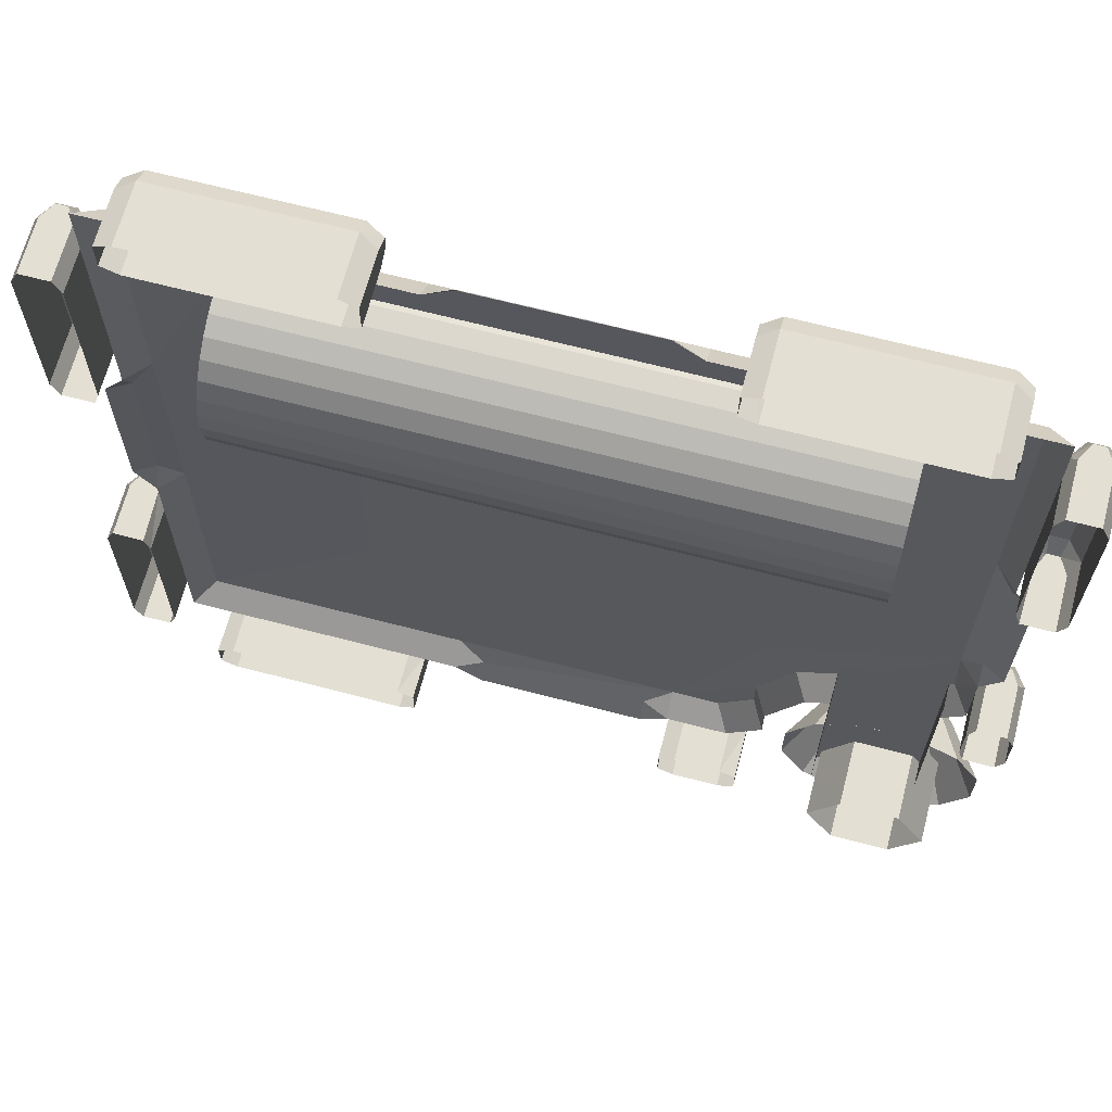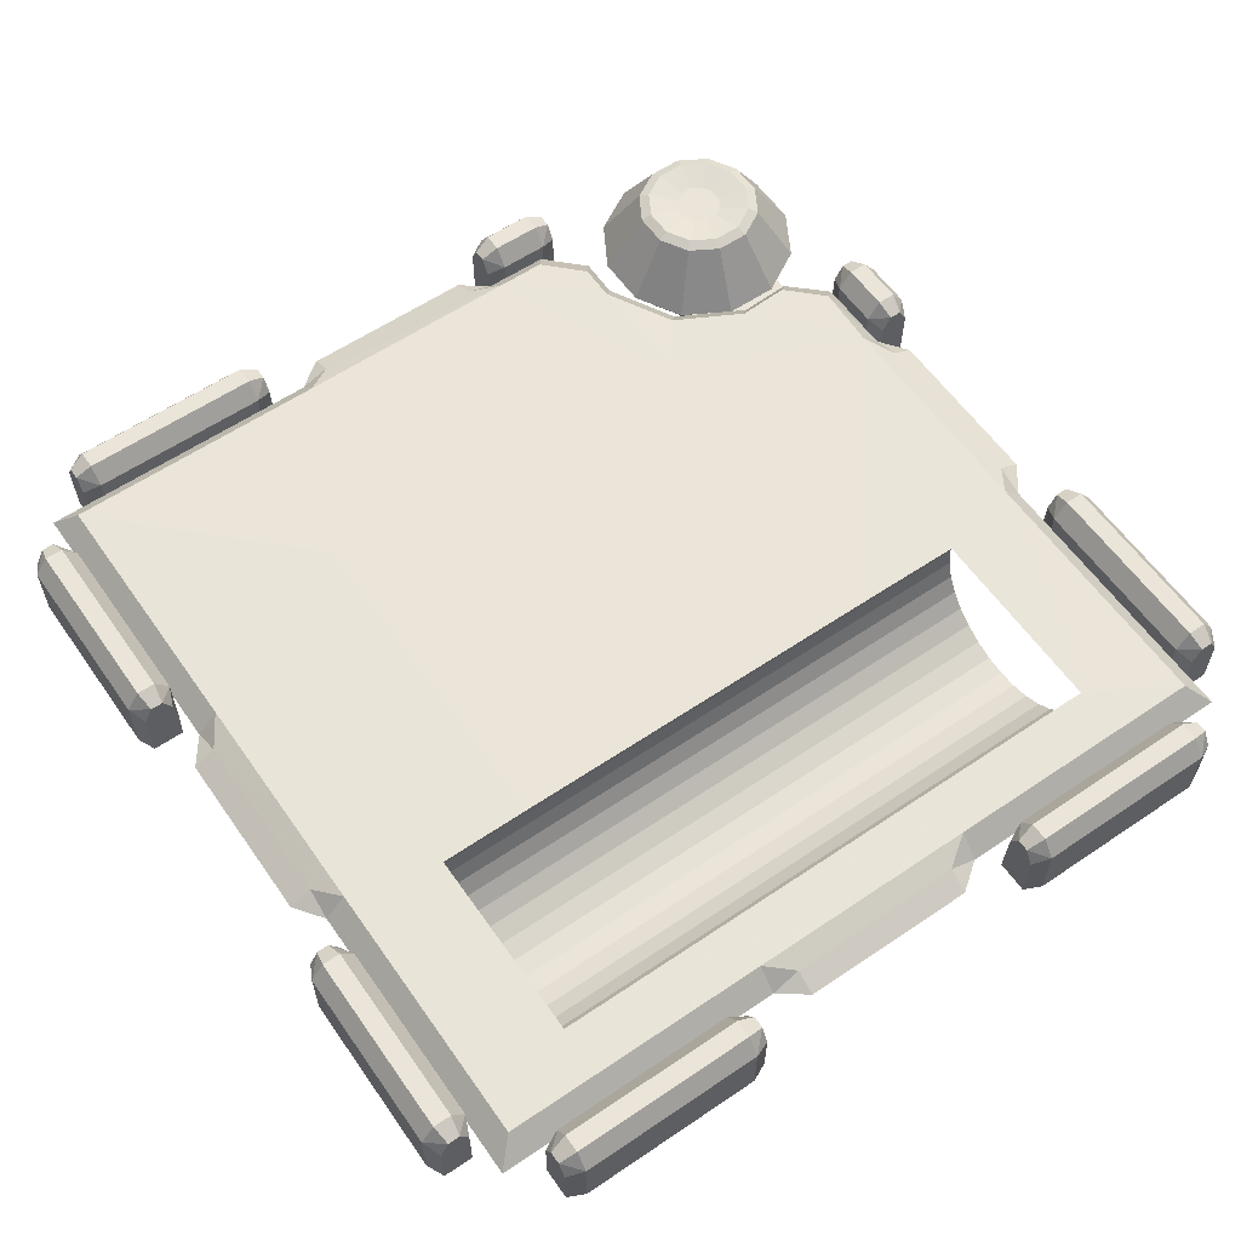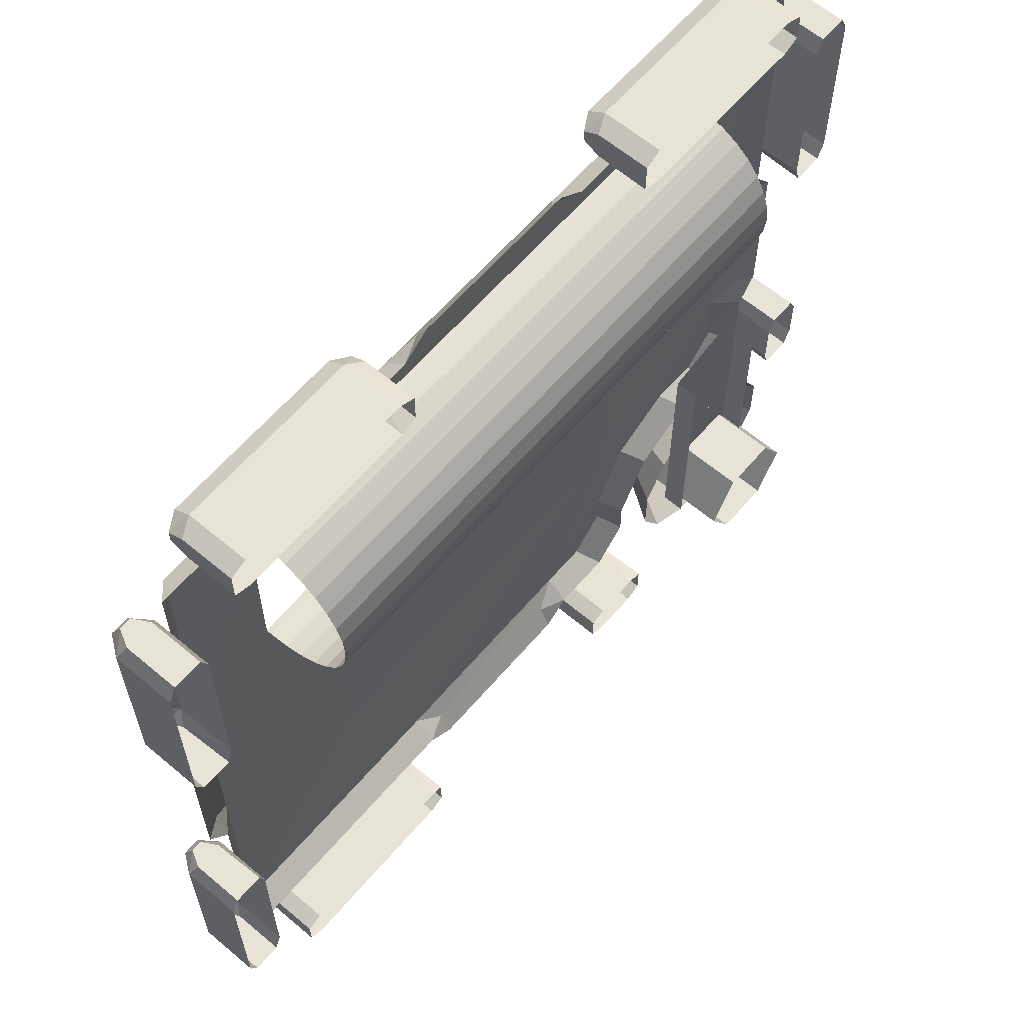
<metadata>
{"format":"obj","ext":"obj","renderer":"f3d","projection":"perspective","resolution":1024,"background":"white","views":[{"elev":66.6,"azim":14.7,"up":"+Z"},{"elev":59.4,"azim":-34.8,"up":"+Y"},{"elev":62.1,"azim":-49.5,"up":"+Z"}]}
</metadata>
<code>
v -0.65 -0.08375 0.525
v -0.65 -0.07955 0.4823
v -0.65 -0.0671 0.4413
v -0.65 -0.04688 0.4035
v -0.65 0.135 0.7438
v -0.65 0.09232 0.7395
v -0.65 0.05129 0.7271
v -0.65 0.01347 0.7069
v -0.65 -0.01968 0.6797
v -0.65 -0.04688 0.6465
v -0.65 -0.0671 0.6087
v -0.65 -0.07955 0.5677
v -0.65 0.135 0.3063
v -0.65 0.09232 0.3105
v -0.65 0.05129 0.3229
v -0.65 0.01347 0.3431
v -0.65 -0.01968 0.3703
v 0.6625 -0.08375 0.525
v 0.6625 -0.07955 0.5677
v 0.6625 -0.0671 0.6087
v 0.6625 -0.04688 0.6465
v 0.6625 0.135 0.3063
v 0.6625 0.09232 0.3105
v 0.6625 0.05129 0.3229
v 0.6625 0.01347 0.3431
v 0.6625 -0.01968 0.3703
v 0.6625 -0.04688 0.4035
v 0.6625 -0.0671 0.4413
v 0.6625 -0.07955 0.4823
v 0.6625 0.135 0.7438
v 0.6625 0.09232 0.7395
v 0.6625 0.05129 0.7271
v 0.6625 0.01347 0.7069
v 0.6625 -0.01968 0.6797
v -0.3329 0 -0.9823
v -0.3329 0 -0.9127
v -0.8118 0 -0.9823
v -0.8118 0 -0.9171
v -0.3329 0.1193 -0.9823
v -0.3329 0.1193 -0.9171
v -0.8118 0.1193 -0.9171
v -0.8118 0.1193 -0.9823
v -0.3329 0.1549 -0.9366
v -0.3329 0.1549 -0.9629
v -0.8118 0.1549 -0.9629
v -0.8118 0.1549 -0.9366
v -0.8118 0 -0.9497
v -0.3329 0 -0.9497
v -0.3705 0 -1
v -0.3705 0.1356 -1
v -0.3705 0.1761 -0.9705
v -0.3705 0.1761 -0.9305
v -0.3705 0.1356 -0.901
v -0.3705 0 -0.901
v -0.7741 0 -1
v -0.7741 0.1356 -1
v -0.7741 0.1761 -0.9705
v -0.7741 0.1761 -0.9305
v -0.7741 0.1356 -0.901
v -0.7741 0 -0.901
v 0.7386 0.1897 -0.7116
v 0.7651 0.1897 -0.7116
v 0.7881 0.1897 -0.7249
v 0.8013 0.1897 -0.7478
v 0.8013 0.1897 -0.7743
v 0.7881 0.1897 -0.7972
v 0.7651 0.1897 -0.8105
v 0.7386 0.1897 -0.8105
v 0.7157 0.1897 -0.7973
v 0.7024 0.1897 -0.7743
v 0.7025 0.1897 -0.7478
v 0.7157 0.1897 -0.7249
v 0.693 0.05699 -0.5414
v 0.8107 0.05699 -0.5414
v 0.9127 0.05699 -0.6003
v 0.9716 0.05699 -0.7022
v 0.9716 0.05699 -0.8199
v 0.9127 0.05699 -0.9219
v 0.8107 0.05699 -0.9807
v 0.693 0.05699 -0.9807
v 0.5911 0.05699 -0.9219
v 0.5322 0.05699 -0.8199
v 0.5322 0.05699 -0.7022
v 0.5911 0.05699 -0.6003
v 0.7212 0.1997 -0.6466
v 0.7153 0.1898 -0.6247
v 0.7826 0.1997 -0.6467
v 0.7884 0.1898 -0.6247
v 0.8356 0.1997 -0.6773
v 0.8518 0.1898 -0.6612
v 0.8663 0.1997 -0.7304
v 0.8883 0.1898 -0.7245
v 0.8663 0.1997 -0.7917
v 0.8883 0.1898 -0.7976
v 0.8357 0.1997 -0.8448
v 0.8517 0.1898 -0.8609
v 0.7825 0.1997 -0.8755
v 0.7884 0.1898 -0.8975
v 0.7212 0.1997 -0.8755
v 0.7153 0.1898 -0.8975
v 0.6682 0.1997 -0.8448
v 0.652 0.1898 -0.8609
v 0.6375 0.1997 -0.7917
v 0.6155 0.1898 -0.7976
v 0.6375 0.1997 -0.7304
v 0.6155 0.1898 -0.7245
v 0.6681 0.1997 -0.6773
v 0.652 0.1898 -0.6612
v 0.7519 0.1897 -0.7611
v -0.901 0.09539 0.901
v 0.901 0.09539 0.901
v -0.901 0.09539 -0.901
v -0.8544 0.145 0.8544
v 0.8544 0.145 0.8544
v -0.8544 0.145 -0.8544
v 0.8544 0.1463 -0.2563
v 0.8544 0.145 0.2563
v -0.4503 0.1505 -0.4501
v -0.2563 0.145 0.8544
v 0.2563 0.145 0.8544
v 0.2563 0.09539 0.901
v -0.2563 0.09539 0.901
v -0.8544 0.145 -0.2563
v -0.8544 0.145 0.2563
v -0.901 0.09539 0.2563
v -0.901 0.09539 -0.2563
v -0.2563 0.09539 -0.901
v 0.2563 0.09556 -0.901
v -0.2563 0.145 -0.8544
v 0.2563 0.1463 -0.8544
v 0.901 0.09539 -0.2563
v 0.901 0.09539 0.2563
v -0.1937 0.1222 0.8984
v -0.1937 0.09539 0.9473
v 0.1937 0.1222 0.8984
v 0.1937 0.09539 0.9473
v 0.8984 0.1222 0.1937
v 0.9473 0.09539 0.1937
v 0.8984 0.1222 -0.1937
v 0.9473 0.09539 -0.1937
v -0.8984 0.1222 -0.1937
v -0.9473 0.09539 -0.1937
v -0.8984 0.1222 0.1937
v -0.9473 0.09539 0.1937
v 0.1937 0.1222 -0.8984
v 0.1937 0.09539 -0.9473
v -0.1937 0.1222 -0.8984
v -0.1937 0.09539 -0.9473
v 0.4503 0.1495 -0.451
v 0.4436 0.1459 -0.6936
v 0.6722 0.1459 -0.4665
v 0.5247 0.1459 -0.545
v 0.4776 0.09522 -0.7297
v 0.7062 0.09522 -0.5032
v 0.558 0.09523 -0.5821
v 0.7846 0.1459 -0.4723
v 0.8611 0.1461 -0.3961
v 0.8206 0.09532 -0.5089
v 0.901 0.09539 -0.4325
v 0.3644 0.1461 -0.8544
v 0.4442 0.1459 -0.774
v 0.3978 0.09534 -0.9004
v 0.4779 0.09522 -0.8197
v 0.8177 -0.09361 -0.8751
v 0.6861 -0.09361 -0.8751
v 0.6203 -0.09361 -0.7611
v 0.6861 -0.09361 -0.6471
v 0.8177 -0.09361 -0.6471
v 0.8835 -0.09361 -0.7611
v 0.8177 0.09673 -0.8751
v 0.6861 0.09673 -0.8751
v 0.6203 0.09673 -0.7611
v 0.6861 0.09673 -0.6471
v 0.8177 0.09673 -0.6471
v 0.8835 0.09673 -0.7611
v 0.6117 0.003266 -0.2316
v 0.8375 0.003266 -0.1774
v 0.6117 0.05713 -0.2316
v 0.8375 0.05713 -0.1774
v 0.6117 0.05713 -0.8021
v 0.8375 0.05713 -0.8021
v 0.6117 0.003266 -0.8021
v 0.8375 0.003266 -0.8021
v 0.4423 0 -0.9823
v 0.4423 0 -0.9127
v 0.2595 0 -0.9823
v 0.2595 0 -0.9171
v 0.4423 0.1193 -0.9823
v 0.4423 0.1193 -0.9171
v 0.2595 0.1193 -0.9171
v 0.2595 0.1193 -0.9823
v 0.4423 0.1549 -0.9366
v 0.4423 0.1549 -0.9629
v 0.2595 0.1549 -0.9629
v 0.2595 0.1549 -0.9366
v 0.2595 0 -0.9497
v 0.4423 0 -0.9497
v 0.4047 0 -1
v 0.4047 0.1356 -1
v 0.4047 0.1761 -0.9705
v 0.4047 0.1761 -0.9305
v 0.4047 0.1356 -0.901
v 0.4047 0 -0.901
v 0.2972 0 -1
v 0.2972 0.1356 -1
v 0.2972 0.1761 -0.9705
v 0.2972 0.1761 -0.9305
v 0.2972 0.1356 -0.901
v 0.2972 0 -0.901
v 0.9823 0 -0.4423
v 0.9127 0 -0.4423
v 0.9823 0 -0.2595
v 0.9171 0 -0.2595
v 0.9823 0.1193 -0.4423
v 0.9171 0.1193 -0.4423
v 0.9171 0.1193 -0.2595
v 0.9823 0.1193 -0.2595
v 0.9366 0.1549 -0.4423
v 0.9629 0.1549 -0.4423
v 0.9629 0.1549 -0.2595
v 0.9366 0.1549 -0.2595
v 0.9497 0 -0.2595
v 0.9497 0 -0.4423
v 1 0 -0.4047
v 1 0.1356 -0.4047
v 0.9705 0.1761 -0.4047
v 0.9305 0.1761 -0.4047
v 0.901 0.1356 -0.4047
v 0.901 0 -0.4047
v 1 0 -0.2972
v 1 0.1356 -0.2972
v 0.9705 0.1761 -0.2972
v 0.9305 0.1761 -0.2972
v 0.901 0.1356 -0.2972
v 0.901 0 -0.2972
v -0.9823 -0 0.3329
v -0.9127 -0 0.3329
v -0.9823 -0 0.8118
v -0.9171 -0 0.8118
v -0.9823 0.1193 0.3329
v -0.9171 0.1193 0.3329
v -0.9171 0.1193 0.8118
v -0.9823 0.1193 0.8118
v -0.9366 0.1549 0.3329
v -0.9629 0.1549 0.3329
v -0.9629 0.1549 0.8118
v -0.9366 0.1549 0.8118
v -0.9497 -0 0.8118
v -0.9497 -0 0.3329
v -1 -0 0.3705
v -1 0.1356 0.3705
v -0.9705 0.1761 0.3705
v -0.9305 0.1761 0.3705
v -0.901 0.1356 0.3705
v -0.901 -0 0.3705
v -1 -0 0.7741
v -1 0.1356 0.7741
v -0.9705 0.1761 0.7741
v -0.9305 0.1761 0.7741
v -0.901 0.1356 0.7741
v -0.901 -0 0.7741
v -0.9823 0 -0.3329
v -0.9127 0 -0.3329
v -0.9823 0 -0.8118
v -0.9171 0 -0.8118
v -0.9823 0.1193 -0.3329
v -0.9171 0.1193 -0.3329
v -0.9171 0.1193 -0.8118
v -0.9823 0.1193 -0.8118
v -0.9366 0.1549 -0.3329
v -0.9629 0.1549 -0.3329
v -0.9629 0.1549 -0.8118
v -0.9366 0.1549 -0.8118
v -0.9497 0 -0.8118
v -0.9497 0 -0.3329
v -1 0 -0.3705
v -1 0.1356 -0.3705
v -0.9705 0.1761 -0.3705
v -0.9305 0.1761 -0.3705
v -0.901 0.1356 -0.3705
v -0.901 0 -0.3705
v -1 0 -0.7741
v -1 0.1356 -0.7741
v -0.9705 0.1761 -0.7741
v -0.9305 0.1761 -0.7741
v -0.901 0.1356 -0.7741
v -0.901 0 -0.7741
v -0.3329 -0 0.9823
v -0.3329 -0 0.9127
v -0.8118 -0 0.9823
v -0.8118 -0 0.9171
v -0.3329 0.1193 0.9823
v -0.3329 0.1193 0.9171
v -0.8118 0.1193 0.9171
v -0.8118 0.1193 0.9823
v -0.3329 0.1549 0.9366
v -0.3329 0.1549 0.9629
v -0.8118 0.1549 0.9629
v -0.8118 0.1549 0.9366
v -0.8118 -0 0.9497
v -0.3329 -0 0.9497
v -0.3705 -0 1
v -0.3705 0.1356 1
v -0.3705 0.1761 0.9705
v -0.3705 0.1761 0.9305
v -0.3705 0.1356 0.901
v -0.3705 -0 0.901
v -0.7741 -0 1
v -0.7741 0.1356 1
v -0.7741 0.1761 0.9705
v -0.7741 0.1761 0.9305
v -0.7741 0.1356 0.901
v -0.7741 -0 0.901
v 0.3329 -0 0.9823
v 0.3329 -0 0.9127
v 0.8118 -0 0.9823
v 0.8118 -0 0.9171
v 0.3329 0.1193 0.9823
v 0.3329 0.1193 0.9171
v 0.8118 0.1193 0.9171
v 0.8118 0.1193 0.9823
v 0.3329 0.1549 0.9366
v 0.3329 0.1549 0.9629
v 0.8118 0.1549 0.9629
v 0.8118 0.1549 0.9366
v 0.8118 -0 0.9497
v 0.3329 -0 0.9497
v 0.3705 -0 1
v 0.3705 0.1356 1
v 0.3705 0.1761 0.9705
v 0.3705 0.1761 0.9305
v 0.3705 0.1356 0.901
v 0.3705 -0 0.901
v 0.7741 -0 1
v 0.7741 0.1356 1
v 0.7741 0.1761 0.9705
v 0.7741 0.1761 0.9305
v 0.7741 0.1356 0.901
v 0.7741 -0 0.901
v 0.9823 -0 0.3329
v 0.9127 -0 0.3329
v 0.9823 -0 0.8118
v 0.9171 -0 0.8118
v 0.9823 0.1193 0.3329
v 0.9171 0.1193 0.3329
v 0.9171 0.1193 0.8118
v 0.9823 0.1193 0.8118
v 0.9366 0.1549 0.3329
v 0.9629 0.1549 0.3329
v 0.9629 0.1549 0.8118
v 0.9366 0.1549 0.8118
v 0.9497 -0 0.8118
v 0.9497 -0 0.3329
v 1 -0 0.3705
v 1 0.1356 0.3705
v 0.9705 0.1761 0.3705
v 0.9305 0.1761 0.3705
v 0.901 0.1356 0.3705
v 0.901 -0 0.3705
v 1 -0 0.7741
v 1 0.1356 0.7741
v 0.9705 0.1761 0.7741
v 0.9305 0.1761 0.7741
v 0.901 0.1356 0.7741
v 0.901 -0 0.7741
v -0.31 0.1465 0.7426
v -0.65 0.1465 0.7426
v -0.65 0.1478 0.3075
v -0.65 0.1478 0.3545
v 0.6625 0.1477 0.3075
v -0.4503 0.1505 0.3078
v 0.4503 0.1504 0.3078
v 0.6625 0.1465 0.7426
v 0.6625 0.1476 0.3485
v 0.31 0.1465 0.7426
f 2 28 3
f 4 26 17
f 16 24 15
f 14 24 23
f 366 375 5
f 7 31 32
f 8 34 9
f 9 21 10
f 10 20 11
f 11 19 12
f 12 18 1
f 17 25 16
f 5 31 6
f 1 29 2
f 14 22 13
f 7 33 8
f 3 27 4
f 22 372 13
f 2 29 28
f 4 27 26
f 16 25 24
f 14 15 24
f 30 5 375
f 367 366 5
f 375 373 30
f 7 6 31
f 8 33 34
f 9 34 21
f 10 21 20
f 11 20 19
f 12 19 18
f 17 26 25
f 5 30 31
f 1 18 29
f 14 23 22
f 7 32 33
f 3 28 27
f 371 368 13
f 13 372 371
f 370 372 22
f 53 43 52
f 48 44 43
f 54 40 53
f 41 47 38
f 49 39 35
f 50 44 39
f 52 44 51
f 47 42 37
f 45 47 46
f 48 40 36
f 48 39 44
f 50 55 56
f 51 56 57
f 52 57 58
f 53 58 59
f 54 59 60
f 55 42 56
f 56 45 57
f 45 58 57
f 59 46 41
f 60 41 38
f 74 86 73
f 74 90 88
f 75 92 90
f 76 94 92
f 77 96 94
f 79 96 78
f 80 98 79
f 81 100 80
f 82 102 81
f 83 104 82
f 84 106 83
f 73 108 84
f 85 108 86
f 85 88 87
f 88 89 87
f 89 92 91
f 91 94 93
f 94 95 93
f 95 98 97
f 97 100 99
f 100 101 99
f 102 103 101
f 104 105 103
f 106 107 105
f 87 61 85
f 89 62 87
f 91 63 89
f 91 65 64
f 95 65 93
f 95 67 66
f 99 67 97
f 99 69 68
f 101 70 69
f 105 70 103
f 107 71 105
f 107 61 72
f 69 109 68
f 62 63 109
f 109 63 64
f 109 64 65
f 109 65 66
f 109 66 67
f 109 67 68
f 70 109 69
f 71 109 70
f 72 109 71
f 61 109 72
f 62 109 61
f 122 113 110
f 140 137 138
f 144 141 142
f 148 145 146
f 113 125 110
f 114 121 111
f 122 133 119
f 136 133 134
f 121 135 136
f 125 143 144
f 115 126 123
f 126 141 123
f 124 141 143
f 119 135 120
f 115 127 112
f 118 115 123
f 127 147 148
f 114 132 117
f 132 137 117
f 114 373 120
f 131 139 140
f 116 137 139
f 155 151 154
f 151 157 156
f 152 149 151
f 151 149 116
f 118 372 149
f 128 145 130
f 147 130 145
f 161 153 163
f 150 160 130
f 150 155 153
f 149 129 118
f 149 152 150
f 130 149 150
f 156 154 151
f 157 131 159
f 160 128 130
f 157 158 156
f 160 163 162
f 165 170 164
f 166 171 165
f 166 173 172
f 168 173 167
f 169 174 168
f 164 175 169
f 178 181 180
f 183 179 177
f 176 180 182
f 202 192 201
f 197 193 192
f 203 189 202
f 190 196 187
f 198 188 184
f 199 193 188
f 201 193 200
f 196 191 186
f 194 196 195
f 197 189 185
f 197 188 193
f 199 204 205
f 200 205 206
f 201 206 207
f 202 207 208
f 203 208 209
f 204 191 205
f 205 194 206
f 194 207 206
f 208 195 190
f 209 190 187
f 228 218 215
f 223 218 219
f 229 215 211
f 216 222 221
f 214 224 210
f 219 225 214
f 219 227 226
f 222 217 220
f 220 221 222
f 223 215 218
f 214 223 219
f 230 225 231
f 231 226 232
f 232 227 233
f 233 228 234
f 234 229 235
f 230 217 212
f 220 231 232
f 220 233 221
f 221 234 216
f 216 235 213
f 254 244 253
f 249 245 244
f 255 241 254
f 242 248 239
f 250 240 236
f 251 245 240
f 253 245 252
f 248 243 238
f 246 248 247
f 249 241 237
f 249 240 245
f 251 256 257
f 252 257 258
f 253 258 259
f 254 259 260
f 255 260 261
f 256 243 257
f 257 246 258
f 246 259 258
f 260 247 242
f 261 242 239
f 280 270 267
f 275 270 271
f 281 267 263
f 268 274 273
f 266 276 262
f 271 277 266
f 271 279 278
f 274 269 272
f 272 273 274
f 275 267 270
f 266 275 271
f 282 277 283
f 283 278 284
f 284 279 285
f 285 280 286
f 286 281 287
f 282 269 264
f 272 283 284
f 272 285 273
f 273 286 268
f 268 287 265
f 306 296 293
f 301 296 297
f 307 293 289
f 294 300 299
f 292 302 288
f 297 303 292
f 297 305 304
f 300 295 298
f 298 299 300
f 301 293 296
f 292 301 297
f 308 303 309
f 309 304 310
f 310 305 311
f 311 306 312
f 312 307 313
f 308 295 290
f 298 309 310
f 298 311 299
f 299 312 294
f 294 313 291
f 332 322 331
f 327 323 322
f 333 319 332
f 320 326 317
f 328 318 314
f 329 323 318
f 331 323 330
f 326 321 316
f 324 326 325
f 327 319 315
f 327 318 323
f 329 334 335
f 330 335 336
f 331 336 337
f 332 337 338
f 333 338 339
f 334 321 335
f 335 324 336
f 324 337 336
f 338 325 320
f 339 320 317
f 358 348 345
f 353 348 349
f 359 345 341
f 346 352 351
f 344 354 340
f 349 355 344
f 349 357 356
f 352 347 350
f 350 351 352
f 353 345 348
f 344 353 349
f 360 355 361
f 361 356 362
f 362 357 363
f 363 358 364
f 364 359 365
f 360 347 342
f 350 361 362
f 350 363 351
f 351 364 346
f 346 365 343
f 367 124 113
f 368 123 124
f 366 120 375
f 370 116 372
f 53 40 43
f 54 36 40
f 41 46 47
f 49 50 39
f 50 51 44
f 52 43 44
f 47 45 42
f 48 43 40
f 48 35 39
f 50 49 55
f 51 50 56
f 52 51 57
f 53 52 58
f 54 53 59
f 55 37 42
f 56 42 45
f 45 46 58
f 59 58 46
f 60 59 41
f 74 88 86
f 74 75 90
f 75 76 92
f 76 77 94
f 77 78 96
f 79 98 96
f 80 100 98
f 81 102 100
f 82 104 102
f 83 106 104
f 84 108 106
f 73 86 108
f 85 107 108
f 85 86 88
f 88 90 89
f 89 90 92
f 91 92 94
f 94 96 95
f 95 96 98
f 97 98 100
f 100 102 101
f 102 104 103
f 104 106 105
f 106 108 107
f 87 62 61
f 89 63 62
f 91 64 63
f 91 93 65
f 95 66 65
f 95 97 67
f 99 68 67
f 99 101 69
f 101 103 70
f 105 71 70
f 107 72 71
f 107 85 61
f 122 119 113
f 140 139 137
f 144 143 141
f 148 147 145
f 113 124 125
f 114 120 121
f 122 134 133
f 136 135 133
f 121 120 135
f 125 124 143
f 115 112 126
f 126 142 141
f 124 123 141
f 119 133 135
f 115 129 127
f 118 129 115
f 127 129 147
f 114 111 132
f 132 138 137
f 114 117 373
f 373 375 120
f 117 374 373
f 131 116 139
f 116 117 137
f 155 152 151
f 151 116 157
f 118 371 372
f 128 146 145
f 147 129 130
f 161 150 153
f 150 161 160
f 150 152 155
f 149 130 129
f 156 158 154
f 157 116 131
f 160 162 128
f 157 159 158
f 160 161 163
f 165 171 170
f 166 172 171
f 166 167 173
f 168 174 173
f 169 175 174
f 164 170 175
f 178 179 181
f 183 181 179
f 176 178 180
f 202 189 192
f 203 185 189
f 190 195 196
f 198 199 188
f 199 200 193
f 201 192 193
f 196 194 191
f 197 192 189
f 197 184 188
f 199 198 204
f 200 199 205
f 201 200 206
f 202 201 207
f 203 202 208
f 204 186 191
f 205 191 194
f 194 195 207
f 208 207 195
f 209 208 190
f 228 227 218
f 229 228 215
f 216 213 222
f 214 225 224
f 219 226 225
f 219 218 227
f 222 212 217
f 223 211 215
f 214 210 223
f 230 224 225
f 231 225 226
f 232 226 227
f 233 227 228
f 234 228 229
f 230 231 217
f 220 217 231
f 220 232 233
f 221 233 234
f 216 234 235
f 254 241 244
f 255 237 241
f 242 247 248
f 250 251 240
f 251 252 245
f 253 244 245
f 248 246 243
f 249 244 241
f 249 236 240
f 251 250 256
f 252 251 257
f 253 252 258
f 254 253 259
f 255 254 260
f 256 238 243
f 257 243 246
f 246 247 259
f 260 259 247
f 261 260 242
f 280 279 270
f 281 280 267
f 268 265 274
f 266 277 276
f 271 278 277
f 271 270 279
f 274 264 269
f 275 263 267
f 266 262 275
f 282 276 277
f 283 277 278
f 284 278 279
f 285 279 280
f 286 280 281
f 282 283 269
f 272 269 283
f 272 284 285
f 273 285 286
f 268 286 287
f 306 305 296
f 307 306 293
f 294 291 300
f 292 303 302
f 297 304 303
f 297 296 305
f 300 290 295
f 301 289 293
f 292 288 301
f 308 302 303
f 309 303 304
f 310 304 305
f 311 305 306
f 312 306 307
f 308 309 295
f 298 295 309
f 298 310 311
f 299 311 312
f 294 312 313
f 332 319 322
f 333 315 319
f 320 325 326
f 328 329 318
f 329 330 323
f 331 322 323
f 326 324 321
f 327 322 319
f 327 314 318
f 329 328 334
f 330 329 335
f 331 330 336
f 332 331 337
f 333 332 338
f 334 316 321
f 335 321 324
f 324 325 337
f 338 337 325
f 339 338 320
f 358 357 348
f 359 358 345
f 346 343 352
f 344 355 354
f 349 356 355
f 349 348 357
f 352 342 347
f 353 341 345
f 344 340 353
f 360 354 355
f 361 355 356
f 362 356 357
f 363 357 358
f 364 358 359
f 360 361 347
f 350 347 361
f 350 362 363
f 351 363 364
f 346 364 365
f 119 366 367
f 367 369 124
f 113 119 367
f 124 369 368
f 368 371 123
f 118 123 371
f 366 119 120
f 149 372 116
f 370 374 117
f 117 116 370

</code>
